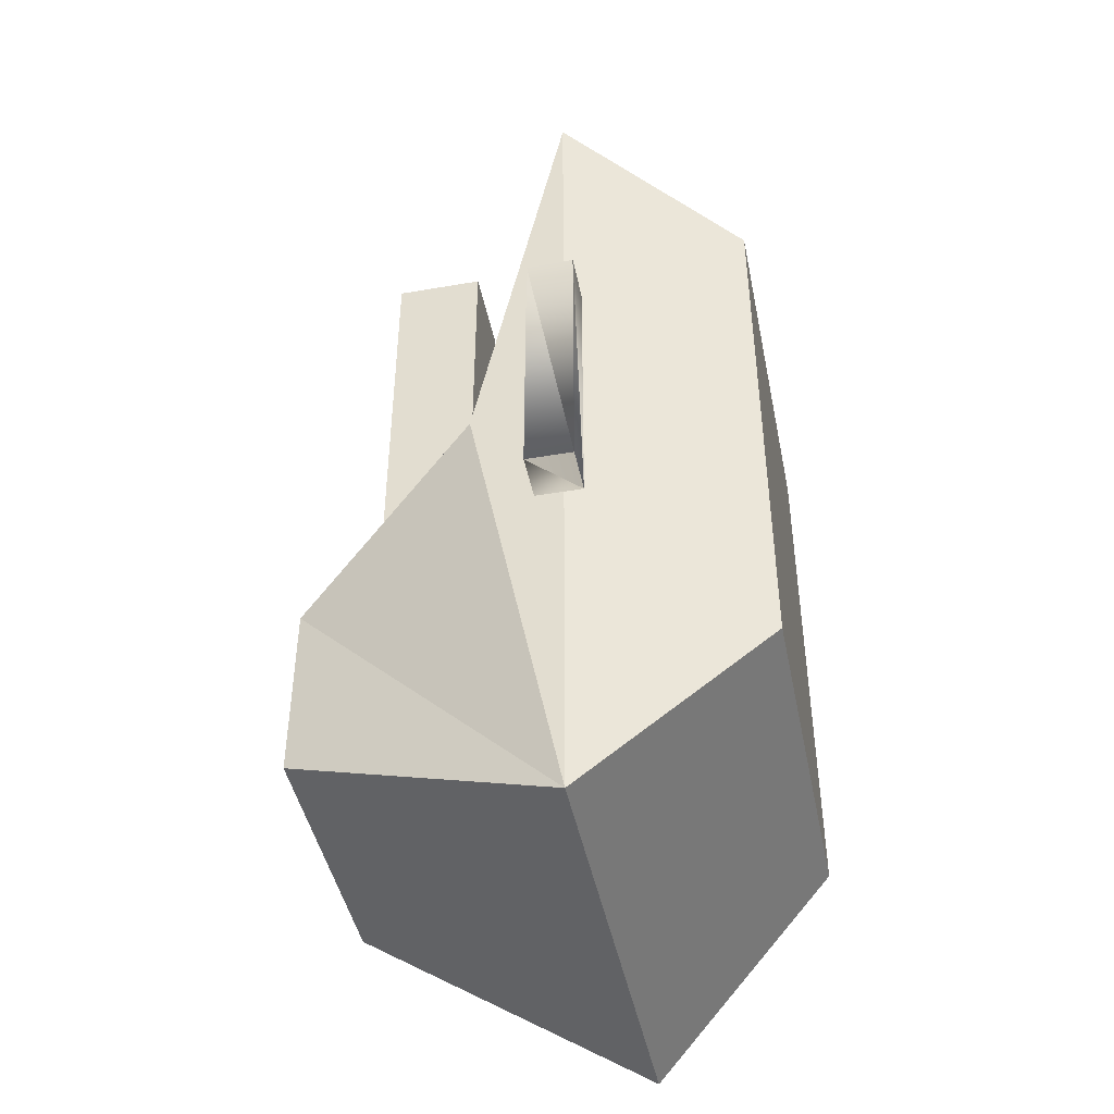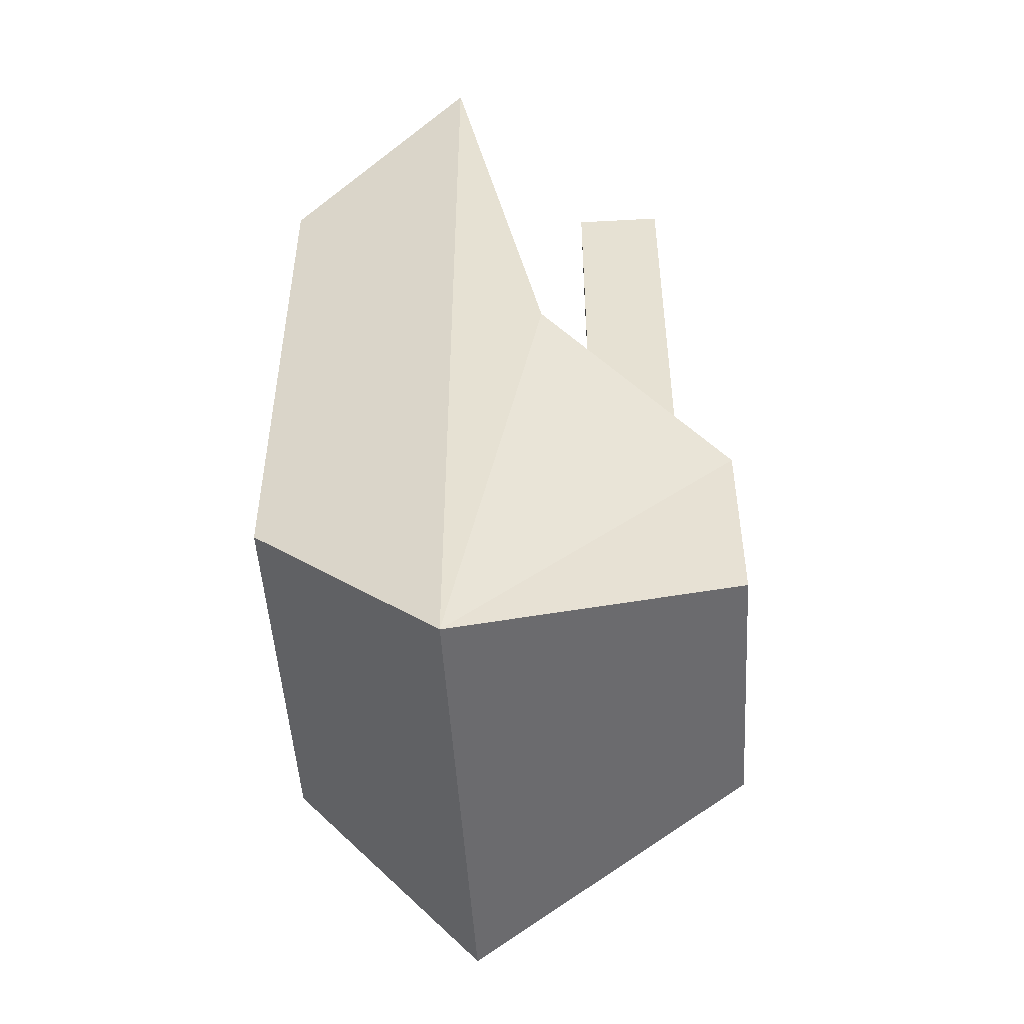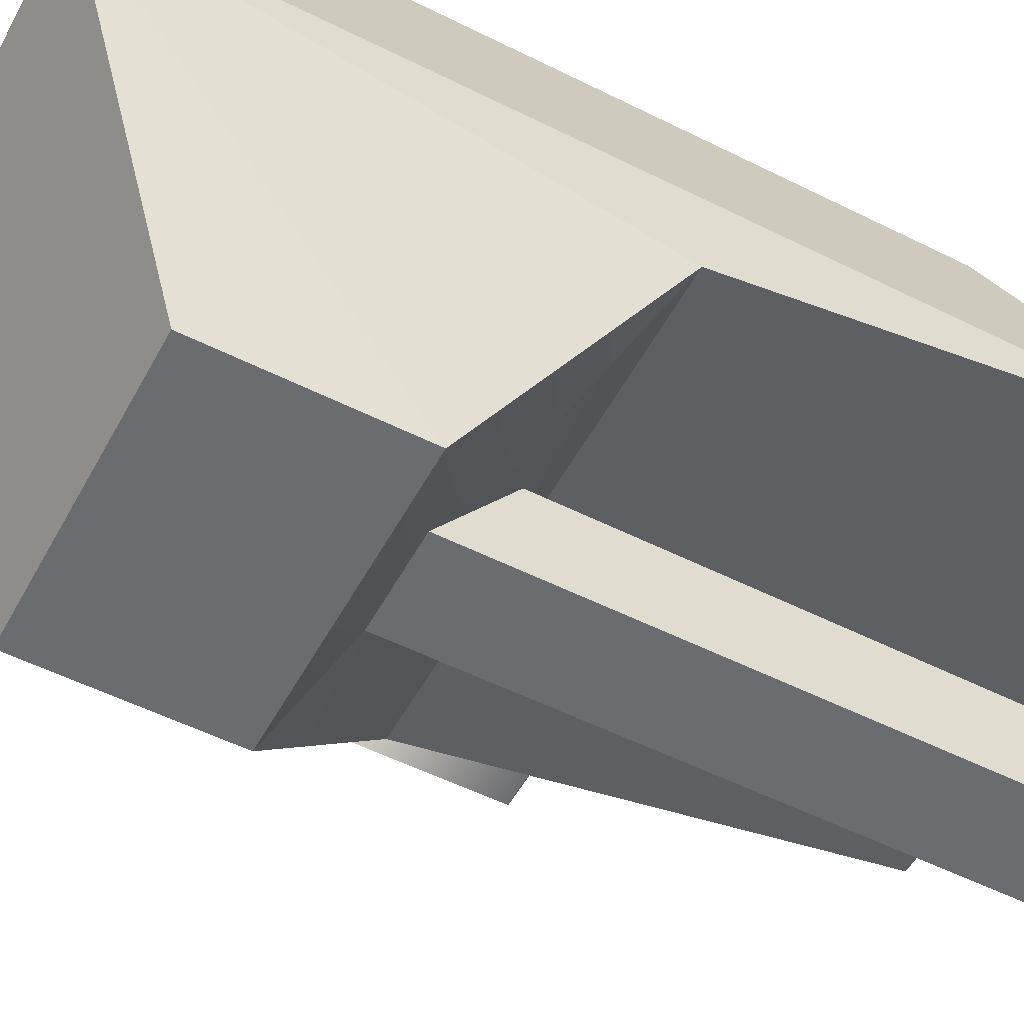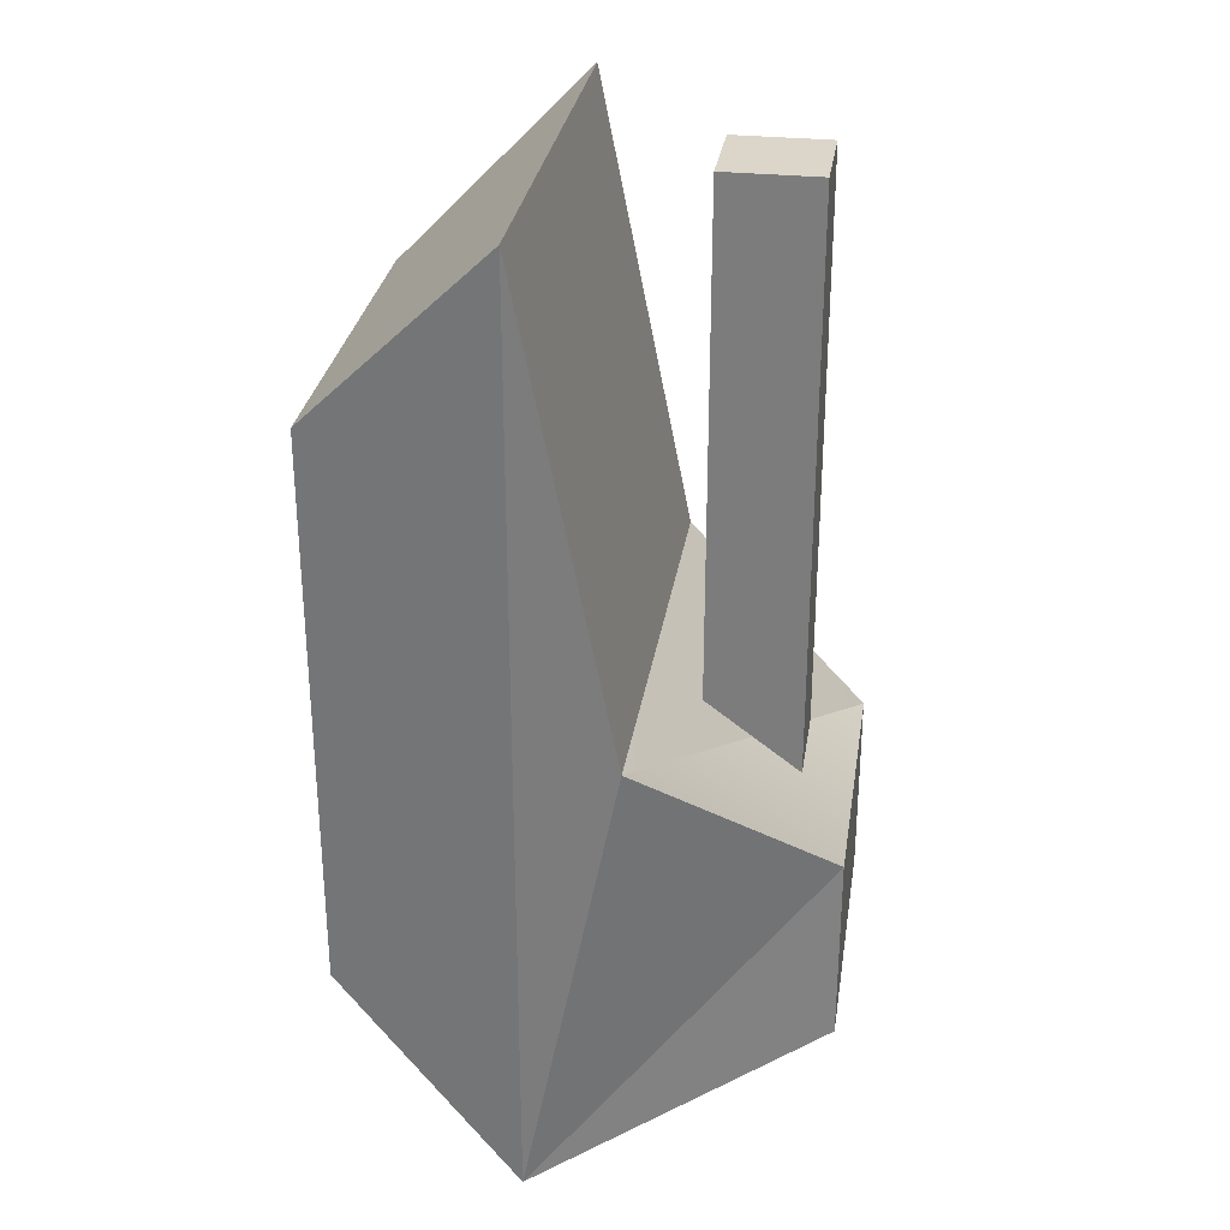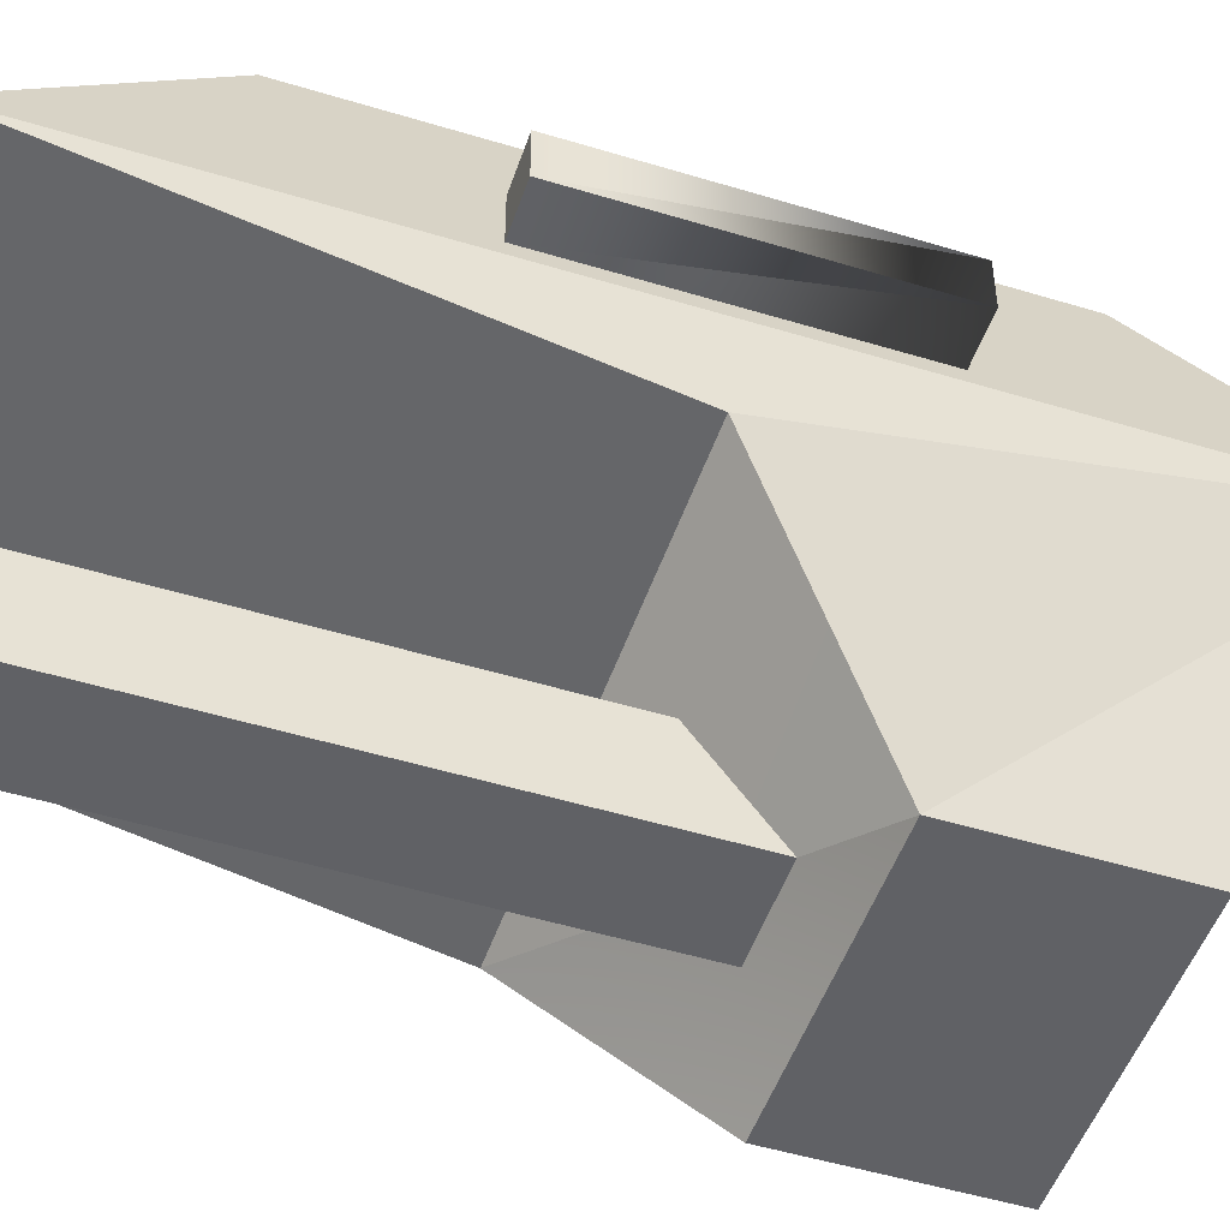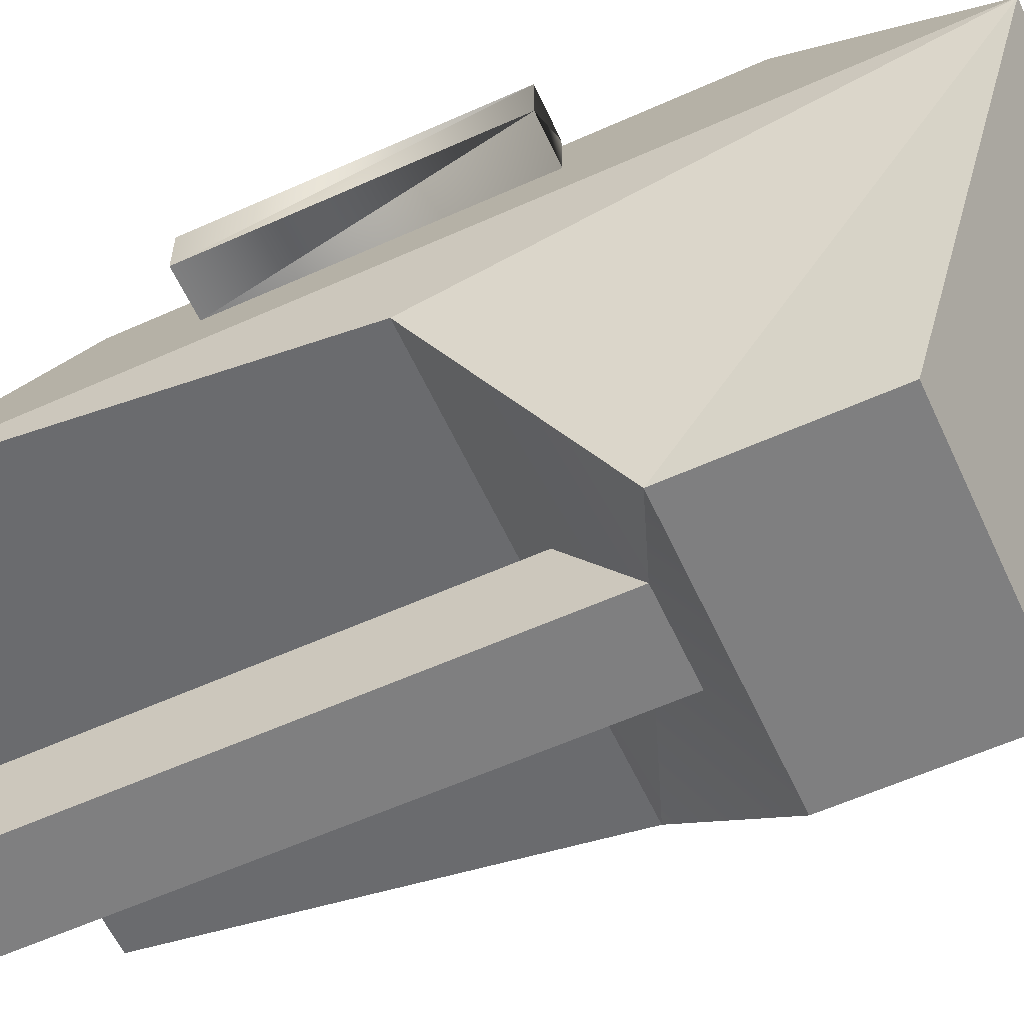
<metadata>
{"format":"obj","ext":"obj","renderer":"f3d","projection":"perspective","resolution":1024,"background":"white","views":[{"elev":-44.6,"azim":101.4,"up":"+Z"},{"elev":-49.5,"azim":-86.6,"up":"+Z"},{"elev":-53.7,"azim":-118.1,"up":"+Y"},{"elev":29.7,"azim":-81.3,"up":"+Z"},{"elev":-49.8,"azim":71.4,"up":"+Y"},{"elev":-59.7,"azim":114.7,"up":"+Y"}]}
</metadata>
<code>
o Cube
v 0.5 -0.4 1
v 0.4 0 0.6
v 0.5 -0.4 -1
v 0.4 0 -0.6
v -0.5 -0.4 1
v -0.4 0 0.6
v -0.5 -0.4 -1
v -0.4 0 -0.6
v -0.5 -0.6 0
v 0.3 -1 -0.7
v -0.3 -1 -0.7
v 0.3 -1 -0.3
v -0.3 -1 -0.3
v 0.5 -0.6 0
v -0.1 -0.7 -0.3
v -0.1 -0.9 -0.3
v -0.1 -0.7 1
v -0.1 -0.9 1
v 0.1 -0.7 -0.3
v 0.1 -0.9 -0.3
v 0.1 -0.7 1
v 0.1 -0.9 1
v 0.65 -0.35 -0.3
v 0.55 -0.35 -0.3
v 0.65 -0.35 0.3
v 0.55 -0.35 0.3
v 0.65 -0.45 -0.3
v 0.55 -0.45 -0.3
v 0.65 -0.45 0.3
v 0.55 -0.45 0.3
f 7 13 9
f 3 8 4
f 7 5 6
f 2 8 6
f 1 3 4
f 5 2 6
f 5 14 1
f 3 11 7
f 10 13 11
f 12 9 13
f 11 13 7
f 16 17 15
f 18 21 17
f 22 19 21
f 20 15 19
f 21 15 17
f 18 20 22
f 3 12 10
f 14 12 3
f 24 25 23
f 26 29 25
f 30 27 29
f 27 24 23
f 29 23 25
f 26 28 30
f 3 7 8
f 6 8 7
f 7 9 5
f 2 4 8
f 4 2 1
f 1 14 3
f 5 1 2
f 5 9 14
f 3 10 11
f 10 12 13
f 12 14 9
f 16 18 17
f 18 22 21
f 22 20 19
f 20 16 15
f 21 19 15
f 18 16 20
f 24 26 25
f 26 30 29
f 30 28 27
f 27 28 24
f 29 27 23
f 26 24 28

</code>
